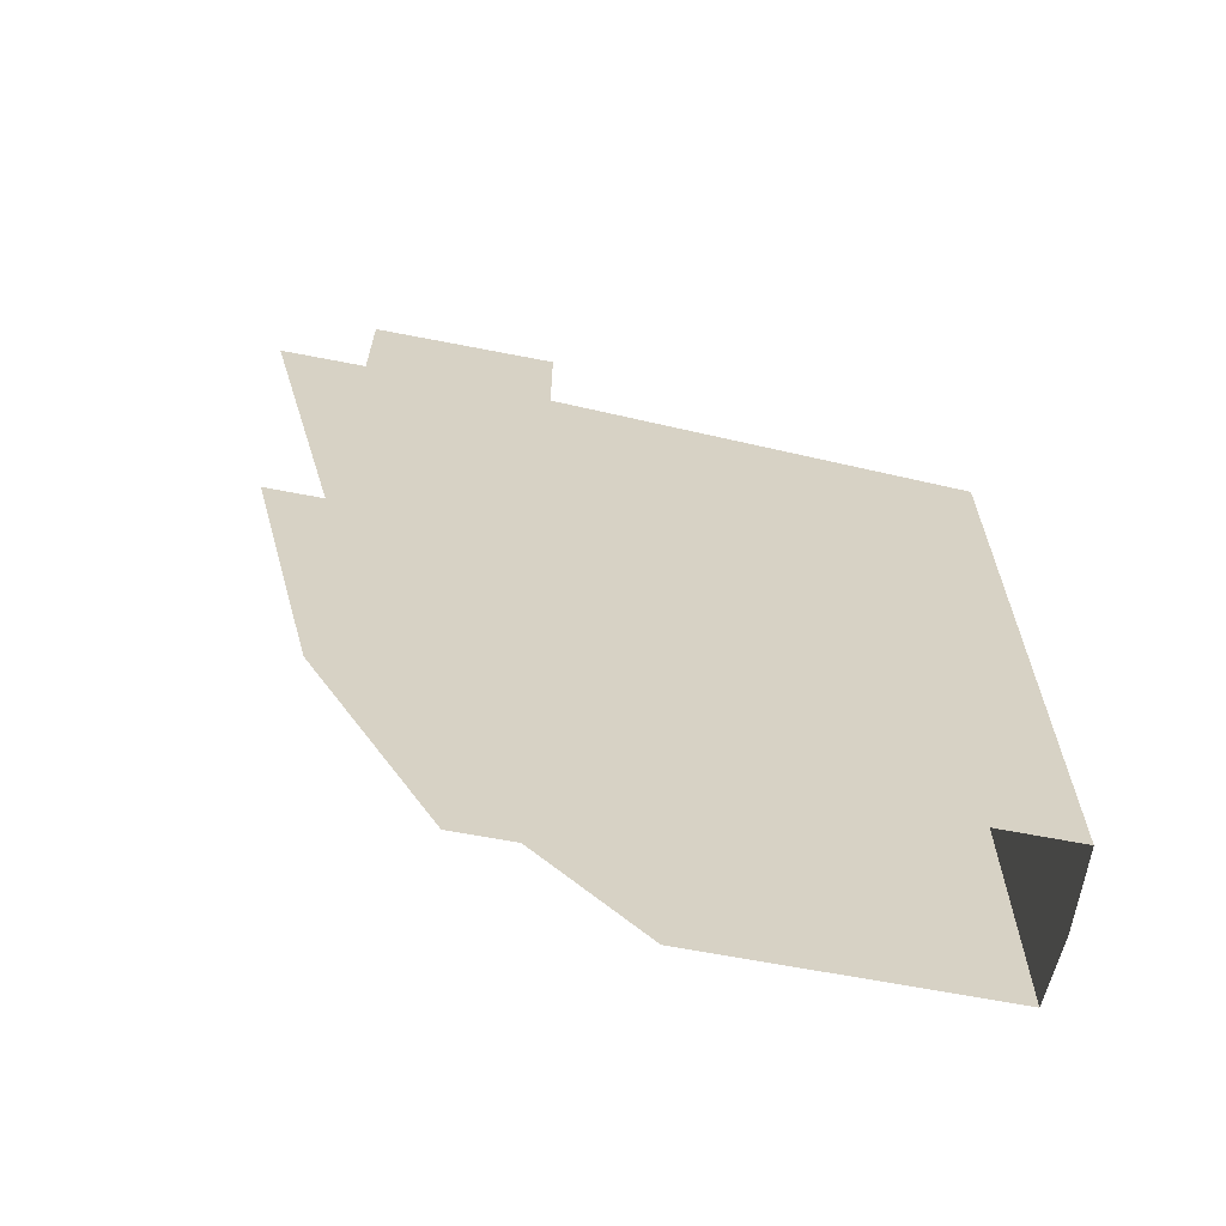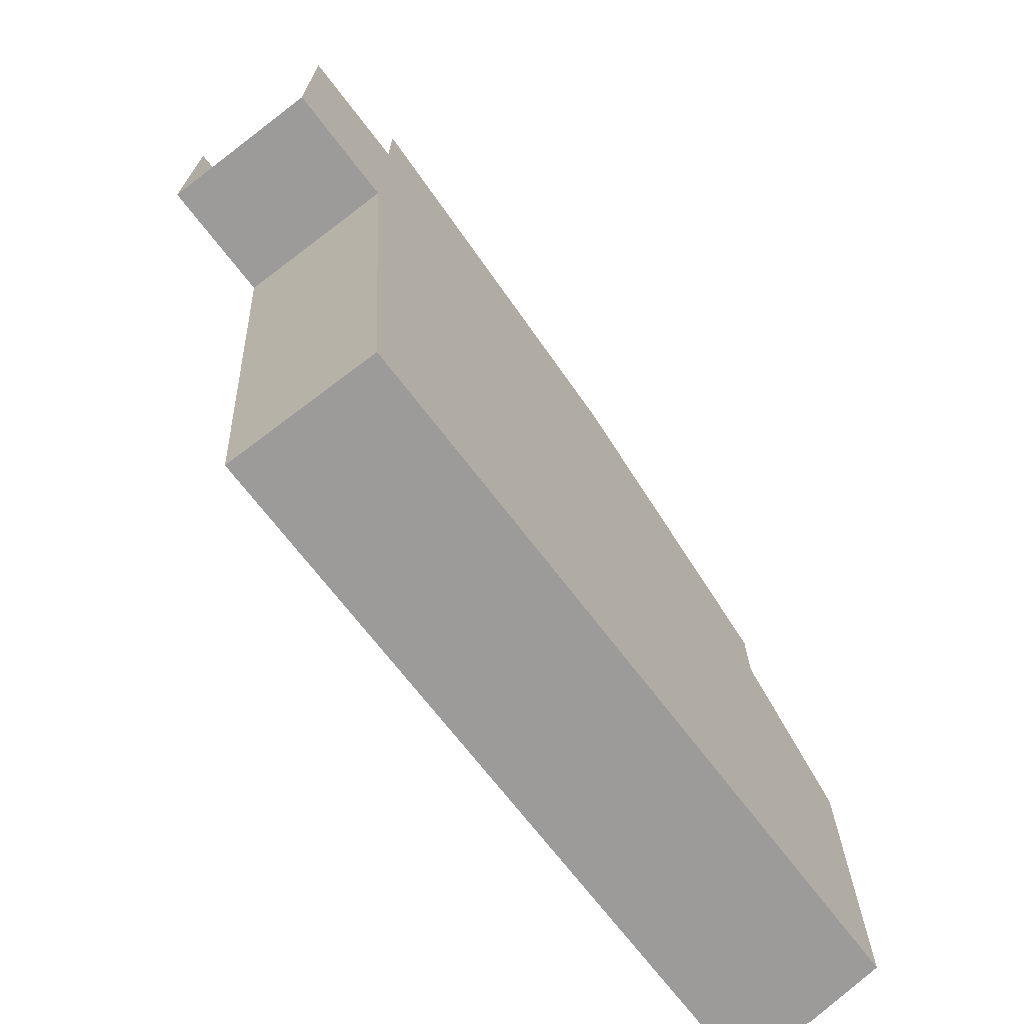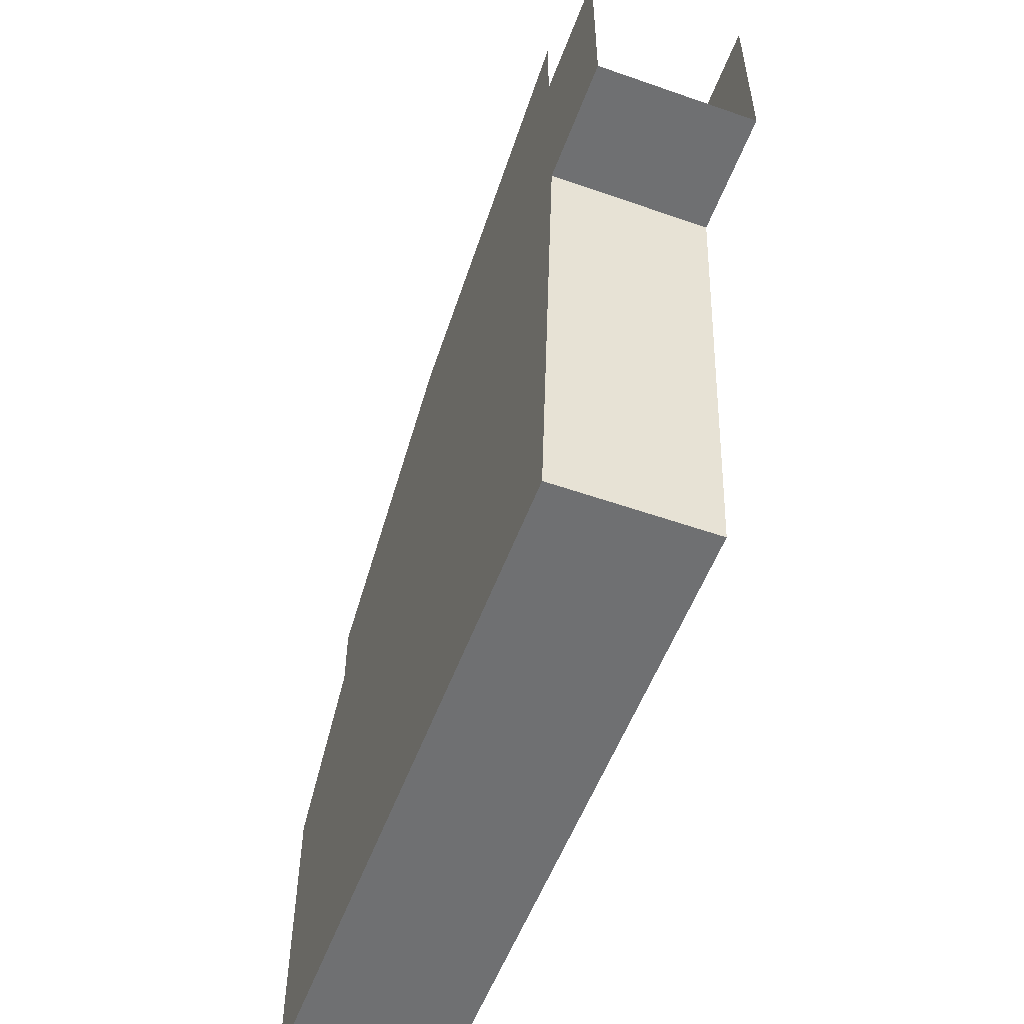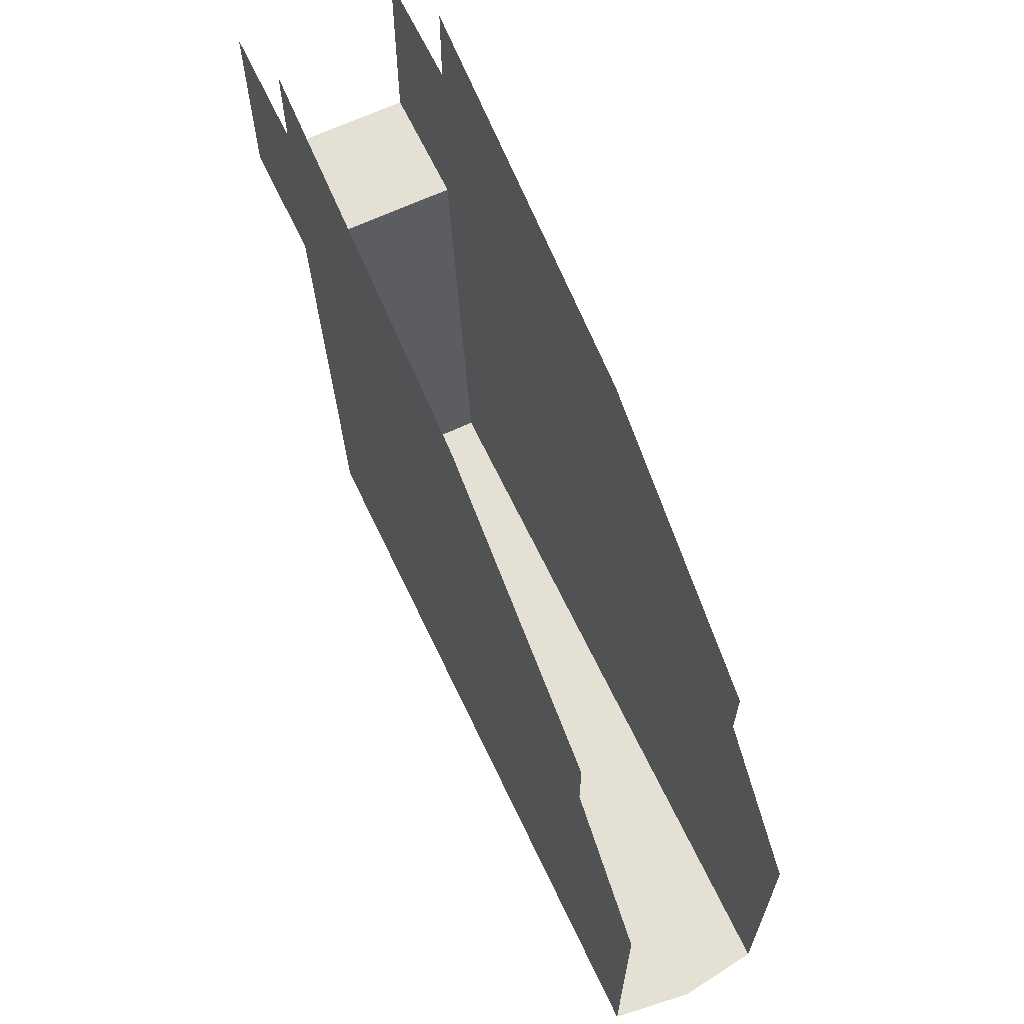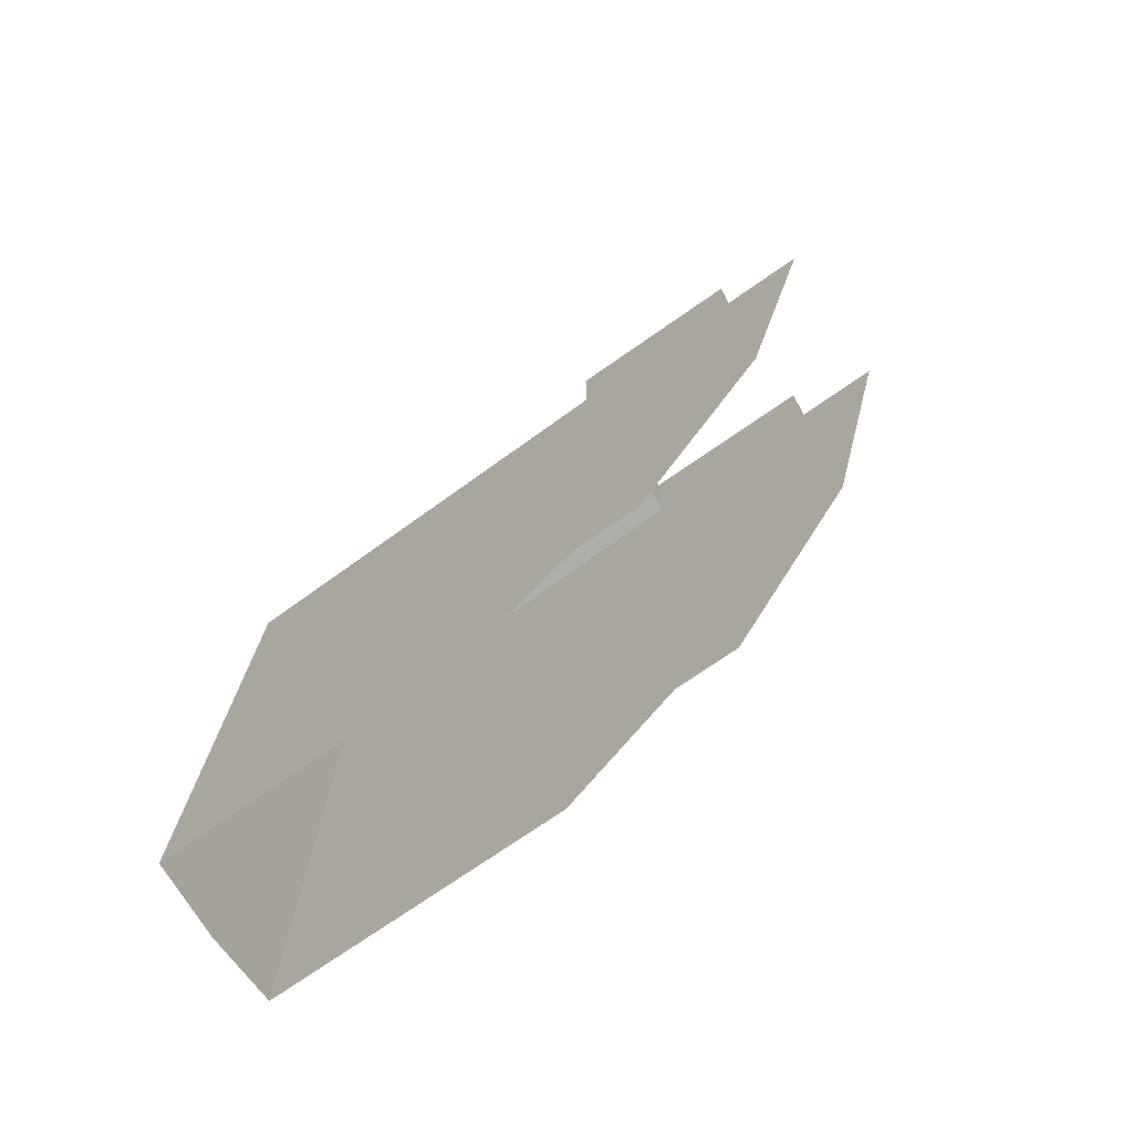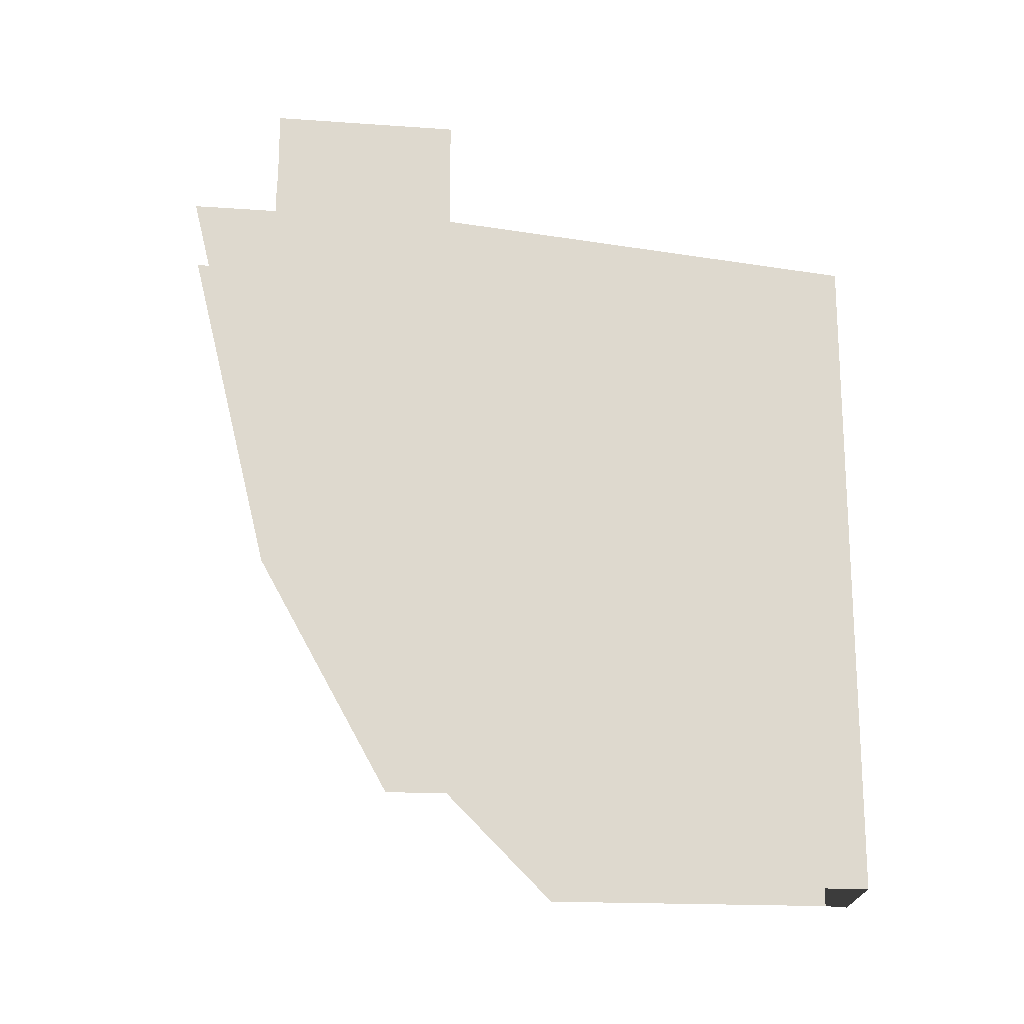
<metadata>
{"format":"obj","ext":"obj","renderer":"f3d","projection":"perspective","resolution":1024,"background":"white","views":[{"elev":-64.0,"azim":78.8,"up":"+Y"},{"elev":-69.9,"azim":-142.7,"up":"+Z"},{"elev":-54.8,"azim":159.7,"up":"+Z"},{"elev":65.3,"azim":-25.3,"up":"+Z"},{"elev":-74.6,"azim":-55.3,"up":"+Y"},{"elev":-17.8,"azim":82.1,"up":"+Y"}]}
</metadata>
<code>
v 0.1 -0.6367 -1
v 0.1 -1.537 -1
v -0.1 -1.537 -1
v -0.1 -0.6367 -1
v 0 -1.55 -1
v -0.1 -1.537 -1
v 0.1 -1.537 -1
v -0.1 -0.4367 -0.4249
v -0.1 -0.5867 -0.4249
v -0.1 -0.5868 -0.1749
v -0.1 -0.4368 -0.1749
v -0.1 -0.5868 -0.1749
v -0.1 -0.5867 -0.4249
v -0.1 -1.387 -0.45
v -0.1 -1.387 -0.3626
v -0.1 -0.5868 -0.1749
v -0.1 -1.387 -0.3626
v -0.1 -1.051 -0.1745
v -0.1 -0.5868 -0.0605
v -0.1 -1.387 -0.45
v -0.1 -0.5867 -0.4249
v -0.1 -0.6367 -1
v -0.1 -1.537 -0.6
v -0.1 -1.537 -1
v -0.1 -1.537 -0.6
v -0.1 -0.6367 -1
v 0.1 -0.4368 -0.1749
v 0.1 -0.5868 -0.1749
v 0.1 -0.5867 -0.4249
v 0.1 -0.4367 -0.4249
v 0.1 -1.387 -0.45
v 0.1 -0.5867 -0.4249
v 0.1 -0.5868 -0.1749
v 0.1 -1.387 -0.3626
v 0.1 -1.051 -0.1745
v 0.1 -1.387 -0.3626
v 0.1 -0.5868 -0.1749
v 0.1 -0.5868 -0.0605
v 0.1 -0.6367 -1
v 0.1 -0.5867 -0.4249
v 0.1 -1.387 -0.45
v 0.1 -1.537 -0.6
v 0.1 -1.537 -0.6
v 0.1 -1.537 -1
v 0.1 -0.6367 -1
v -0.1 -0.4367 -0.4249
v 0.1 -0.4367 -0.4249
v 0.1 -0.5867 -0.4249
v -0.1 -0.5867 -0.4249
v 0.1 -0.6367 -1
v -0.1 -0.6367 -1
v -0.1 -0.5867 -0.4249
v 0.1 -0.5867 -0.4249
g mesh7190978
f 1 2 3
f 3 4 1
f 5 6 7
g mesh7190980
f 8 9 10
f 10 11 8
f 12 13 14
f 14 15 12
f 16 17 18
f 18 19 16
f 20 21 22
f 22 23 20
f 24 25 26
g mesh7190982
f 27 28 29
f 29 30 27
f 31 32 33
f 33 34 31
f 35 36 37
f 37 38 35
f 39 40 41
f 41 42 39
f 43 44 45
g mesh7190984
f 46 47 48
f 48 49 46
g mesh7190986
f 50 51 52
f 52 53 50

</code>
